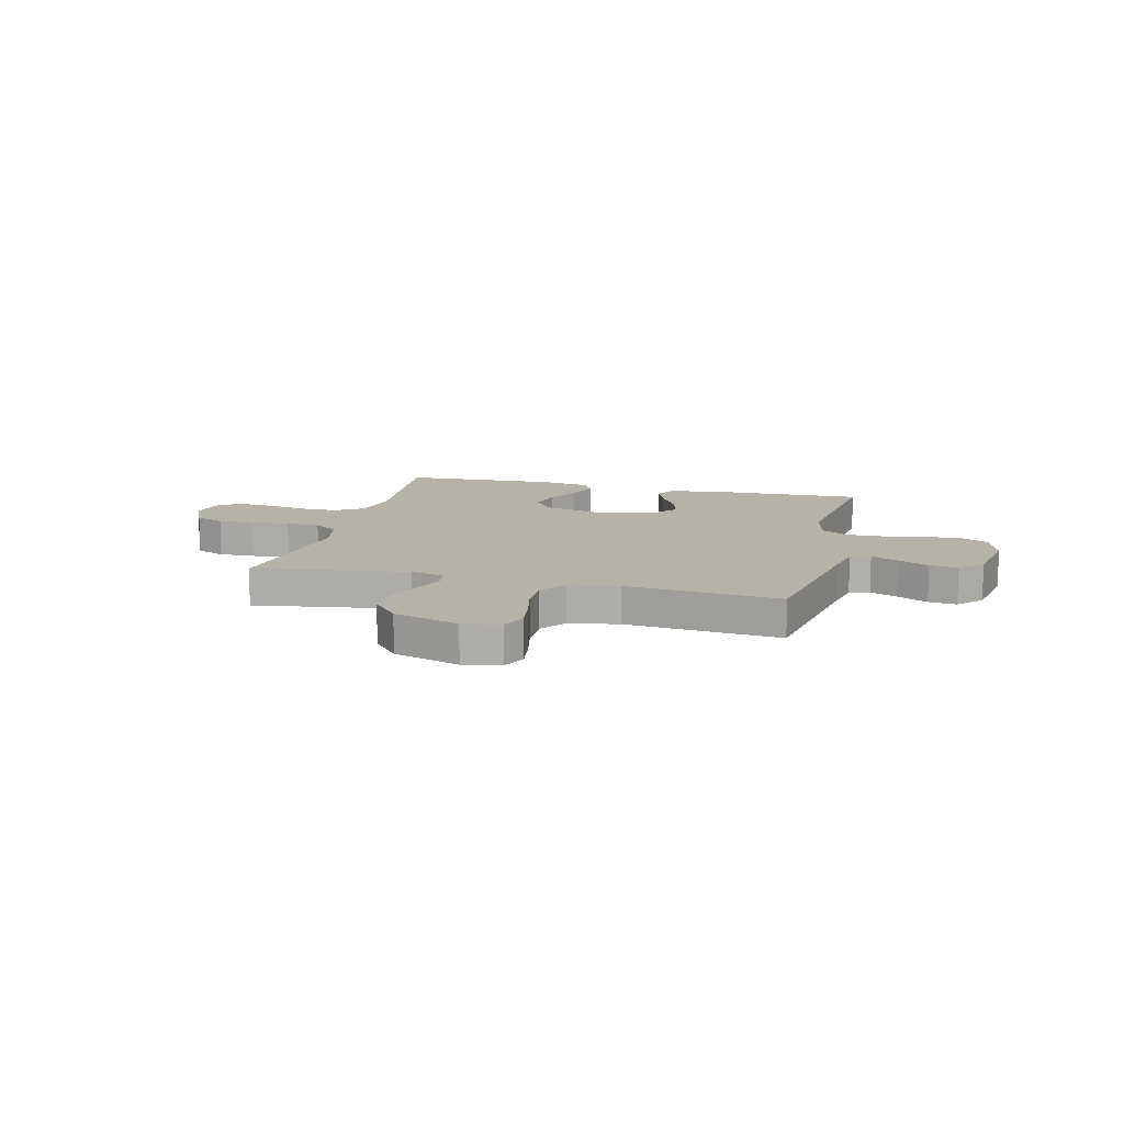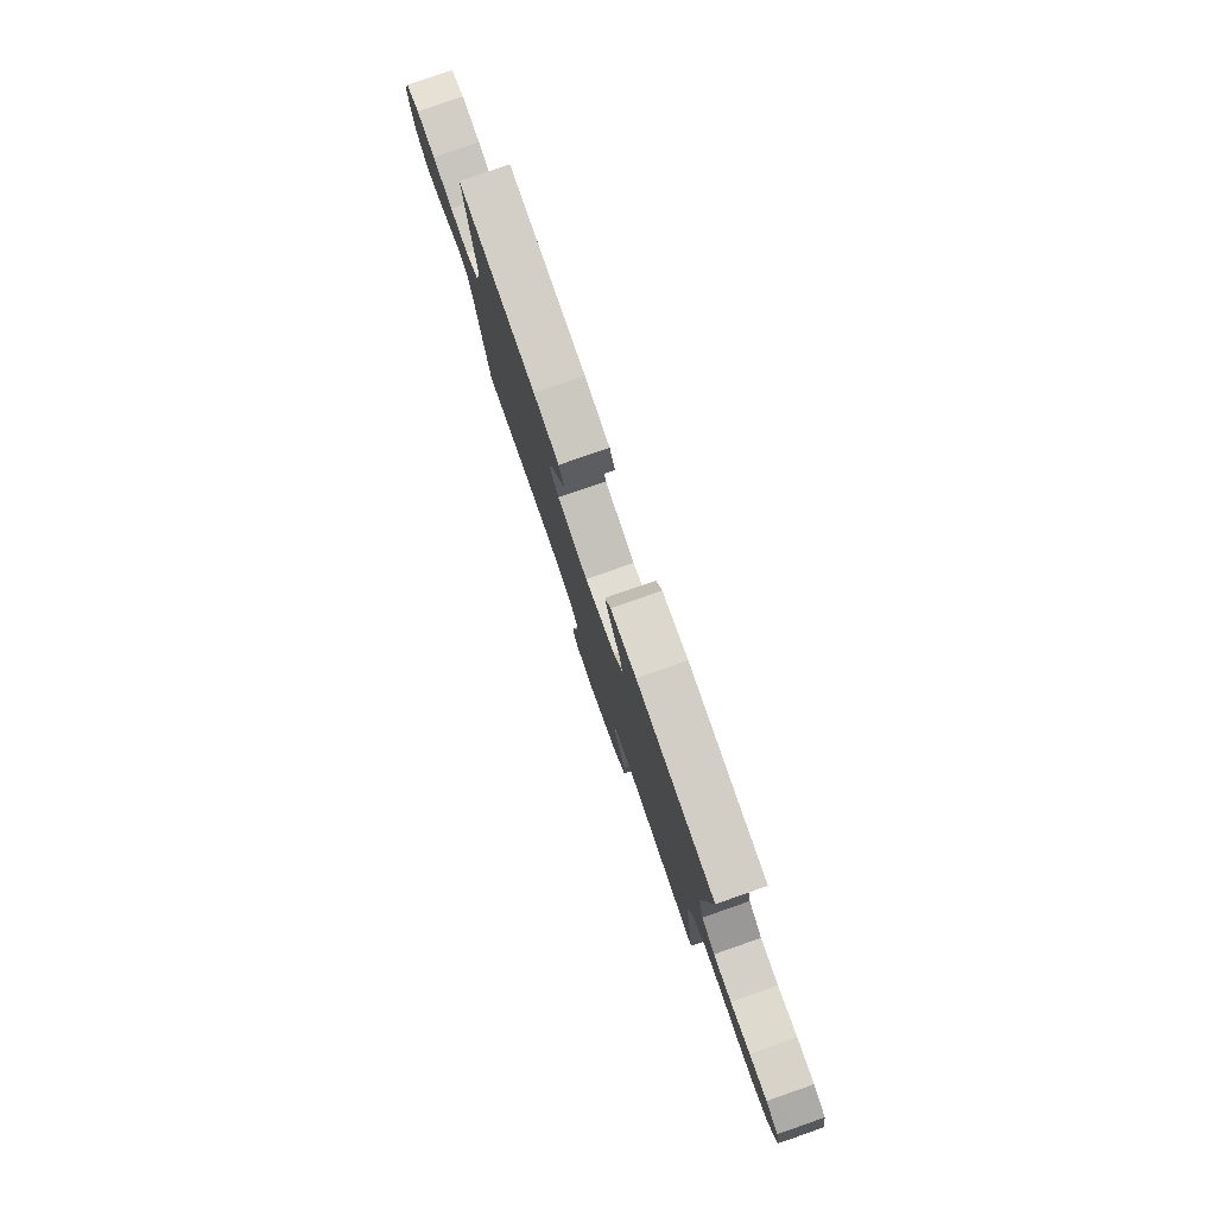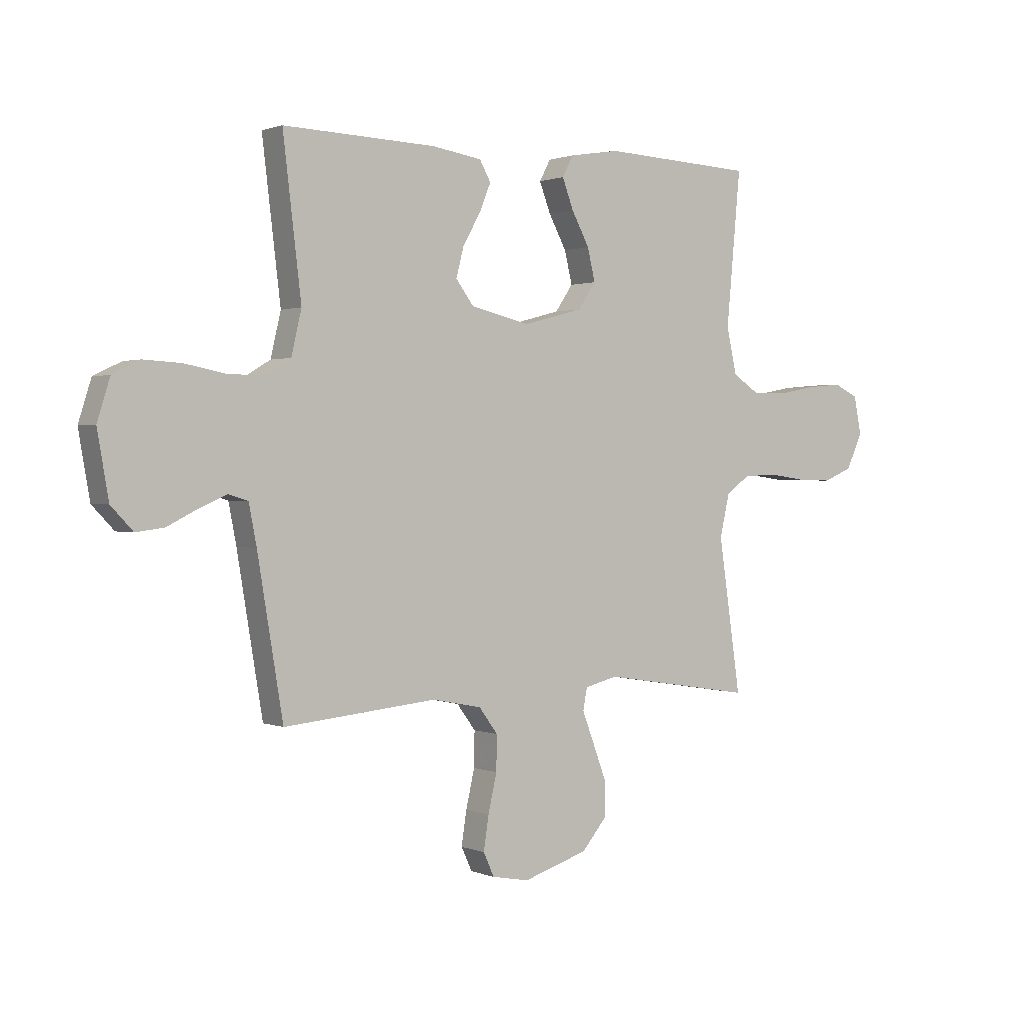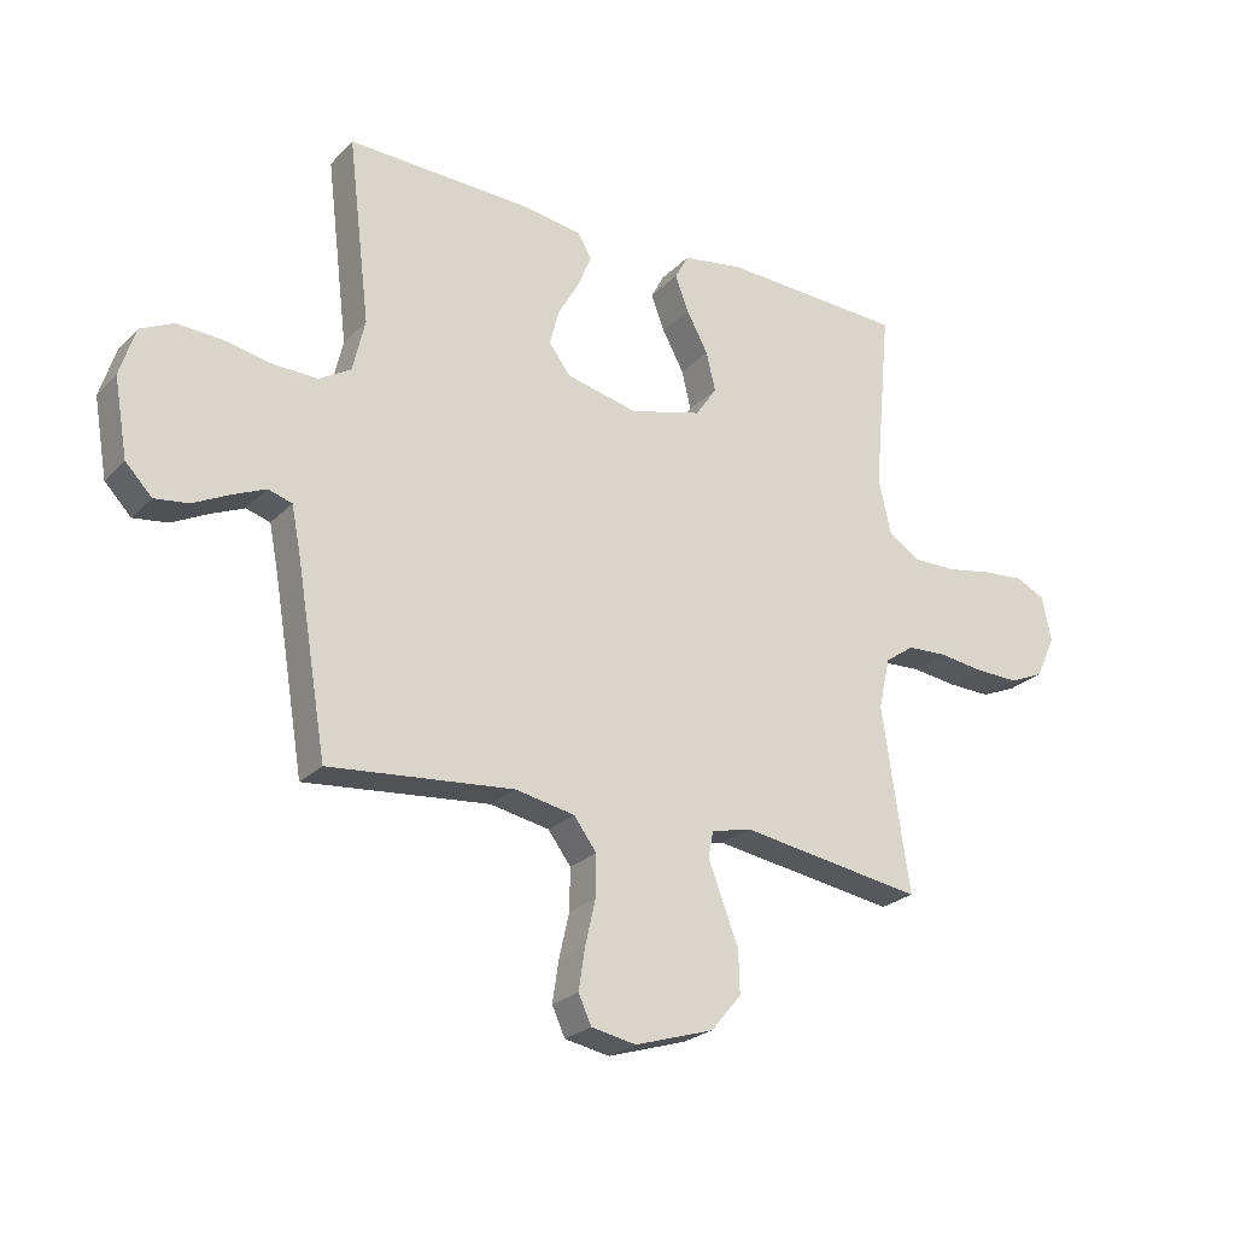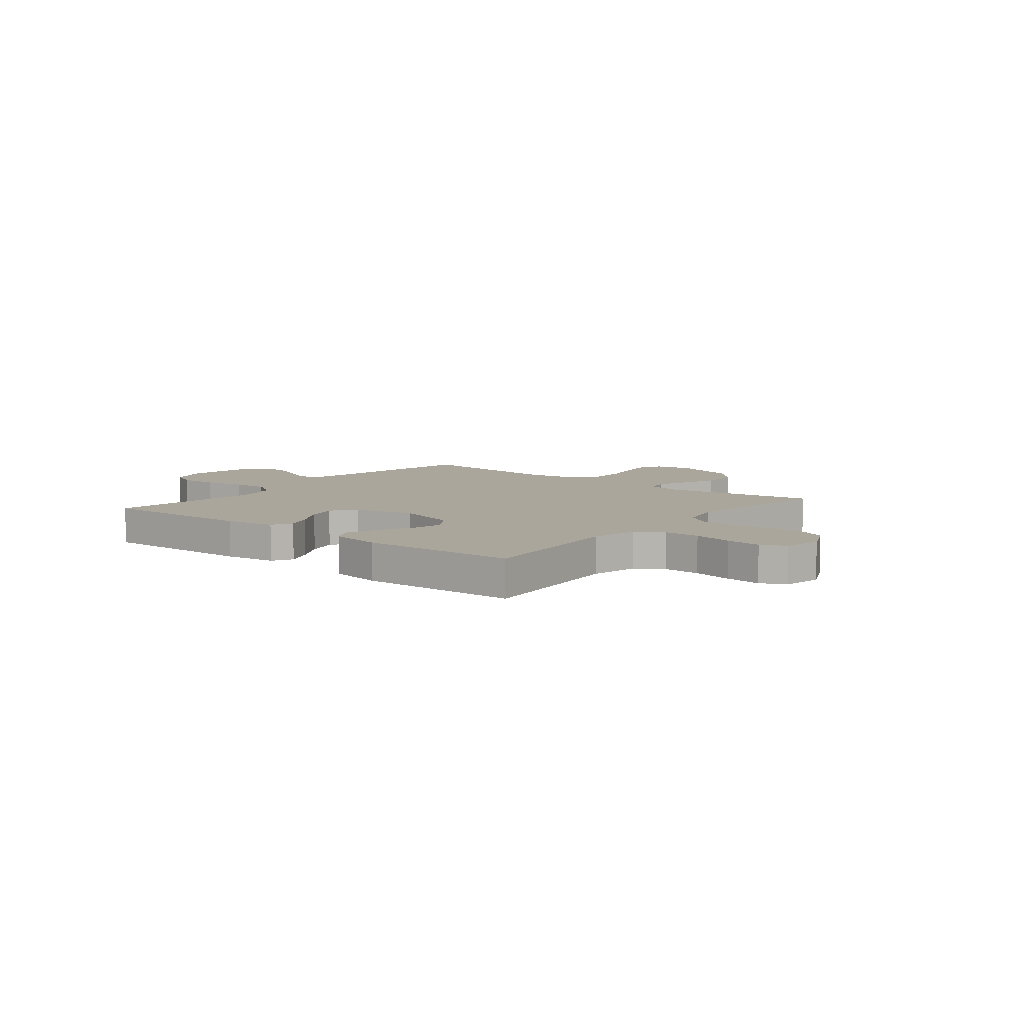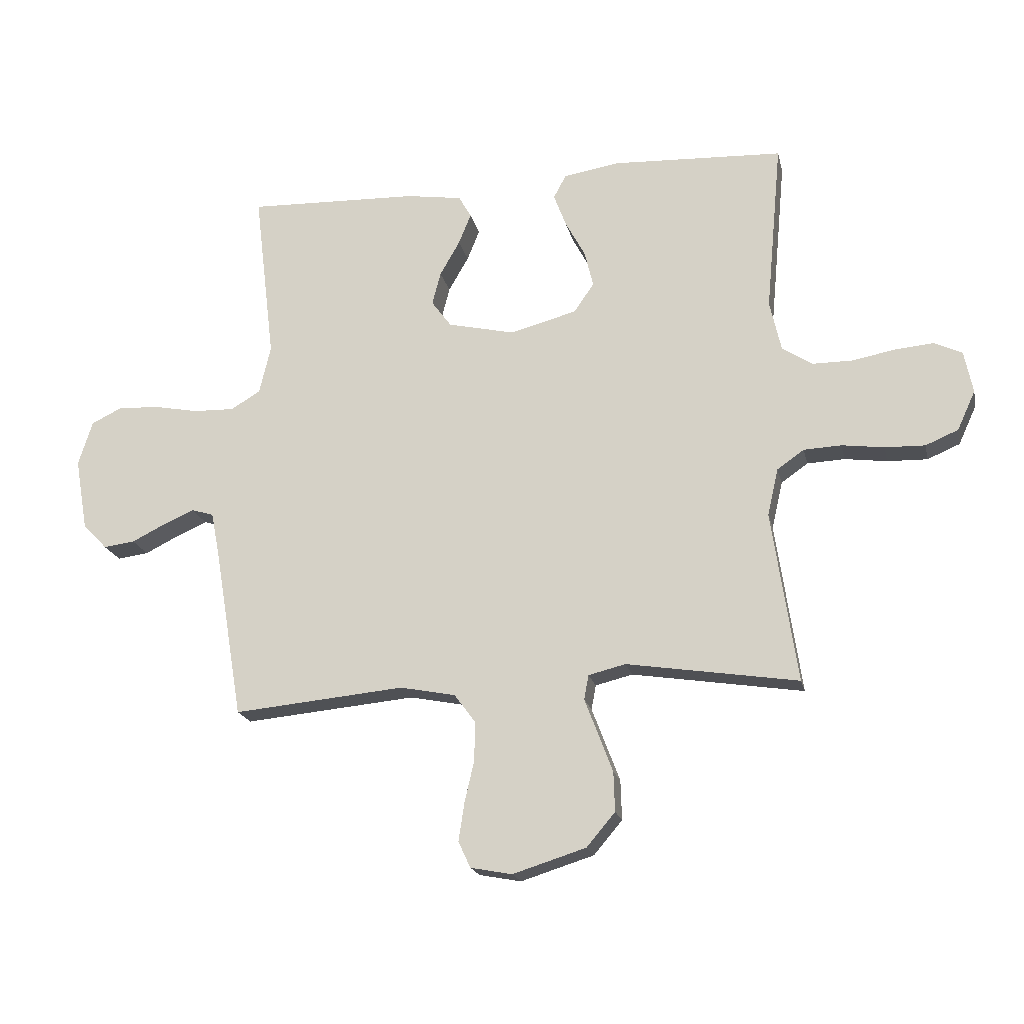
<metadata>
{"format":"obj","ext":"obj","renderer":"f3d","projection":"perspective","resolution":1024,"background":"white","views":[{"elev":12.3,"azim":-165.8,"up":"+Y"},{"elev":79.9,"azim":70.8,"up":"+Z"},{"elev":1.1,"azim":-35.4,"up":"+Z"},{"elev":-24.4,"azim":-32.5,"up":"+Z"},{"elev":8.0,"azim":38.9,"up":"+Y"},{"elev":-19.3,"azim":12.4,"up":"+Z"}]}
</metadata>
<code>
v -0.5 0.07 -0.5
v -0.55 0.07 -0.2
v -0.565 0.07 -0.123
v -0.604 0.07 -0.111
v -0.657 0.07 -0.134
v -0.717 0.07 -0.164
v -0.772 0.07 -0.171
v -0.815 0.07 -0.126
v -0.837 0.07 0
v -0.812 0.07 0.079
v -0.758 0.07 0.105
v -0.685 0.07 0.101
v -0.607 0.07 0.086
v -0.536 0.07 0.084
v -0.484 0.07 0.115
v -0.464 0.07 0.2
v -0.5 0.07 0.5
v -0.2 0.07 0.49
v -0.102 0.07 0.475
v -0.08 0.07 0.436
v -0.102 0.07 0.382
v -0.137 0.07 0.321
v -0.152 0.07 0.263
v -0.117 0.07 0.216
v 0 0.07 0.189
v 0.117 0.07 0.22
v 0.152 0.07 0.271
v 0.137 0.07 0.334
v 0.102 0.07 0.399
v 0.08 0.07 0.457
v 0.102 0.07 0.498
v 0.2 0.07 0.514
v 0.5 0.07 0.5
v 0.472 0.07 0.2
v 0.492 0.07 0.111
v 0.544 0.07 0.077
v 0.614 0.07 0.077
v 0.69 0.07 0.091
v 0.758 0.07 0.097
v 0.806 0.07 0.074
v 0.821 0.07 0
v 0.789 0.07 -0.069
v 0.732 0.07 -0.093
v 0.662 0.07 -0.091
v 0.588 0.07 -0.081
v 0.522 0.07 -0.084
v 0.475 0.07 -0.117
v 0.456 0.07 -0.2
v 0.5 0.07 -0.5
v 0.2 0.07 -0.453
v 0.135 0.07 -0.469
v 0.127 0.07 -0.512
v 0.15 0.07 -0.572
v 0.176 0.07 -0.641
v 0.178 0.07 -0.71
v 0.128 0.07 -0.769
v 0 0.07 -0.809
v -0.073 0.07 -0.795
v -0.094 0.07 -0.749
v -0.084 0.07 -0.683
v -0.067 0.07 -0.609
v -0.066 0.07 -0.541
v -0.103 0.07 -0.491
v -0.2 0.07 -0.472
v -0.5 0 -0.5
v -0.55 0 -0.2
v -0.565 0 -0.123
v -0.604 0 -0.111
v -0.657 0 -0.134
v -0.717 0 -0.164
v -0.772 0 -0.171
v -0.815 0 -0.126
v -0.837 0 0
v -0.812 0 0.079
v -0.758 0 0.105
v -0.685 0 0.101
v -0.607 0 0.086
v -0.536 0 0.084
v -0.484 0 0.115
v -0.464 0 0.2
v -0.5 0 0.5
v -0.2 0 0.49
v -0.102 0 0.475
v -0.08 0 0.436
v -0.102 0 0.382
v -0.137 0 0.321
v -0.152 0 0.263
v -0.117 0 0.216
v 0 0 0.189
v 0.117 0 0.22
v 0.152 0 0.271
v 0.137 0 0.334
v 0.102 0 0.399
v 0.08 0 0.457
v 0.102 0 0.498
v 0.2 0 0.514
v 0.5 0 0.5
v 0.472 0 0.2
v 0.492 0 0.111
v 0.544 0 0.077
v 0.614 0 0.077
v 0.69 0 0.091
v 0.758 0 0.097
v 0.806 0 0.074
v 0.821 0 0
v 0.789 0 -0.069
v 0.732 0 -0.093
v 0.662 0 -0.091
v 0.588 0 -0.081
v 0.522 0 -0.084
v 0.475 0 -0.117
v 0.456 0 -0.2
v 0.5 0 -0.5
v 0.2 0 -0.453
v 0.135 0 -0.469
v 0.127 0 -0.512
v 0.15 0 -0.572
v 0.176 0 -0.641
v 0.178 0 -0.71
v 0.128 0 -0.769
v 0 0 -0.809
v -0.073 0 -0.795
v -0.094 0 -0.749
v -0.084 0 -0.683
v -0.067 0 -0.609
v -0.066 0 -0.541
v -0.103 0 -0.491
v -0.2 0 -0.472
f 59 60 61
f 58 59 61
f 57 58 61
f 56 57 61
f 55 56 61
f 54 55 61
f 53 54 61
f 52 53 61
f 51 52 61 62
f 48 49 50
f 47 48 50 51
f 43 44 45
f 42 43 45
f 41 42 45
f 40 41 45
f 39 40 45
f 38 39 45
f 37 38 45
f 36 37 45 46
f 35 36 46 47
f 32 33 34
f 31 32 34
f 30 31 34
f 29 30 34
f 28 29 34
f 34 35 47
f 28 34 47
f 27 28 47
f 20 21 22
f 19 20 22
f 18 19 22
f 17 18 22
f 16 17 22
f 15 16 22 23
f 14 15 23 24
f 11 12 13
f 10 11 13
f 9 10 13
f 8 9 13
f 7 8 13
f 6 7 13
f 5 6 13
f 4 5 13 14
f 14 24 25
f 4 14 25
f 3 4 25
f 64 1 2
f 3 25 26
f 2 3 26
f 64 2 26
f 63 64 26
f 51 62 63
f 47 51 63
f 27 47 63
f 26 27 63
f 125 124 123
f 125 123 122
f 125 122 121
f 125 121 120
f 125 120 119
f 125 119 118
f 125 118 117
f 125 117 116
f 126 125 116 115
f 114 113 112
f 115 114 112 111
f 109 108 107
f 109 107 106
f 109 106 105
f 109 105 104
f 109 104 103
f 109 103 102
f 109 102 101
f 110 109 101 100
f 111 110 100 99
f 98 97 96
f 98 96 95
f 98 95 94
f 98 94 93
f 98 93 92
f 111 99 98
f 111 98 92
f 111 92 91
f 86 85 84
f 86 84 83
f 86 83 82
f 86 82 81
f 86 81 80
f 87 86 80 79
f 88 87 79 78
f 77 76 75
f 77 75 74
f 77 74 73
f 77 73 72
f 77 72 71
f 77 71 70
f 77 70 69
f 78 77 69 68
f 89 88 78
f 89 78 68
f 89 68 67
f 66 65 128
f 90 89 67
f 90 67 66
f 90 66 128
f 90 128 127
f 127 126 115
f 127 115 111
f 127 111 91
f 127 91 90
f 1 65 66 2
f 2 66 67 3
f 3 67 68 4
f 4 68 69 5
f 5 69 70 6
f 6 70 71 7
f 7 71 72 8
f 8 72 73 9
f 9 73 74 10
f 10 74 75 11
f 11 75 76 12
f 12 76 77 13
f 13 77 78 14
f 14 78 79 15
f 15 79 80 16
f 16 80 81 17
f 17 81 82 18
f 18 82 83 19
f 19 83 84 20
f 20 84 85 21
f 21 85 86 22
f 22 86 87 23
f 23 87 88 24
f 24 88 89 25
f 25 89 90 26
f 26 90 91 27
f 27 91 92 28
f 28 92 93 29
f 29 93 94 30
f 30 94 95 31
f 31 95 96 32
f 32 96 97 33
f 33 97 98 34
f 34 98 99 35
f 35 99 100 36
f 36 100 101 37
f 37 101 102 38
f 38 102 103 39
f 39 103 104 40
f 40 104 105 41
f 41 105 106 42
f 42 106 107 43
f 43 107 108 44
f 44 108 109 45
f 45 109 110 46
f 46 110 111 47
f 47 111 112 48
f 48 112 113 49
f 49 113 114 50
f 50 114 115 51
f 51 115 116 52
f 52 116 117 53
f 53 117 118 54
f 54 118 119 55
f 55 119 120 56
f 56 120 121 57
f 57 121 122 58
f 58 122 123 59
f 59 123 124 60
f 60 124 125 61
f 61 125 126 62
f 62 126 127 63
f 63 127 128 64
f 64 128 65 1

</code>
